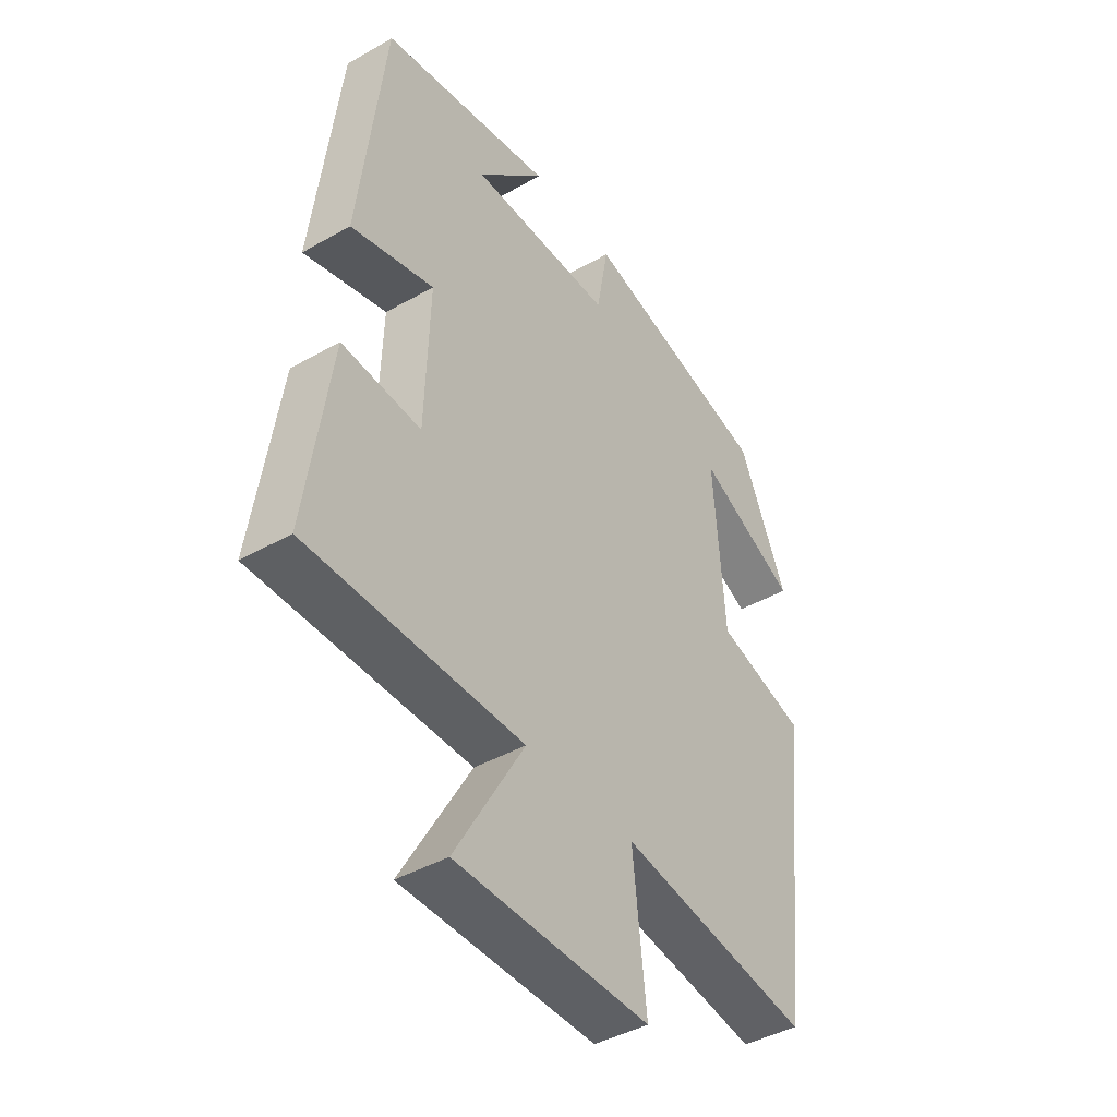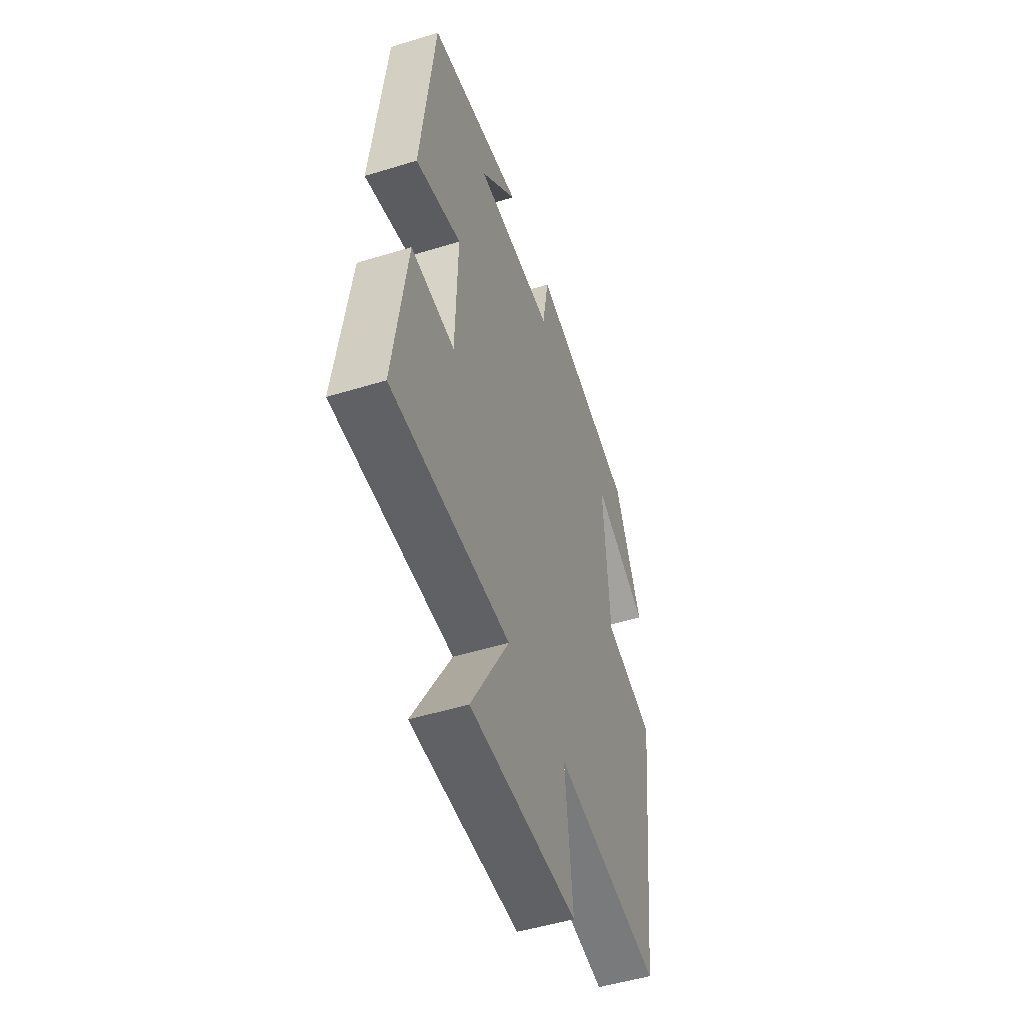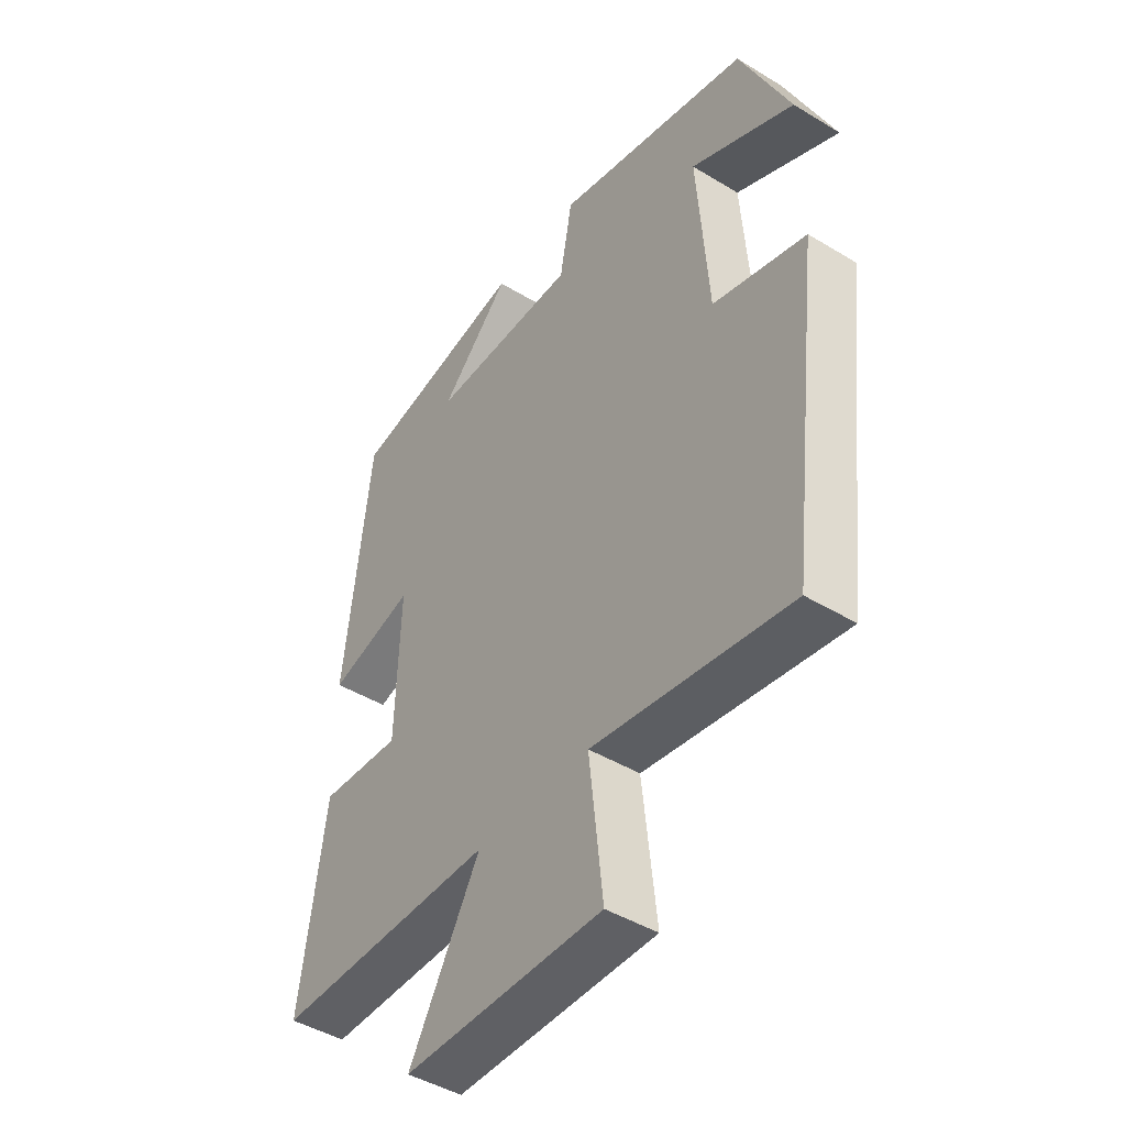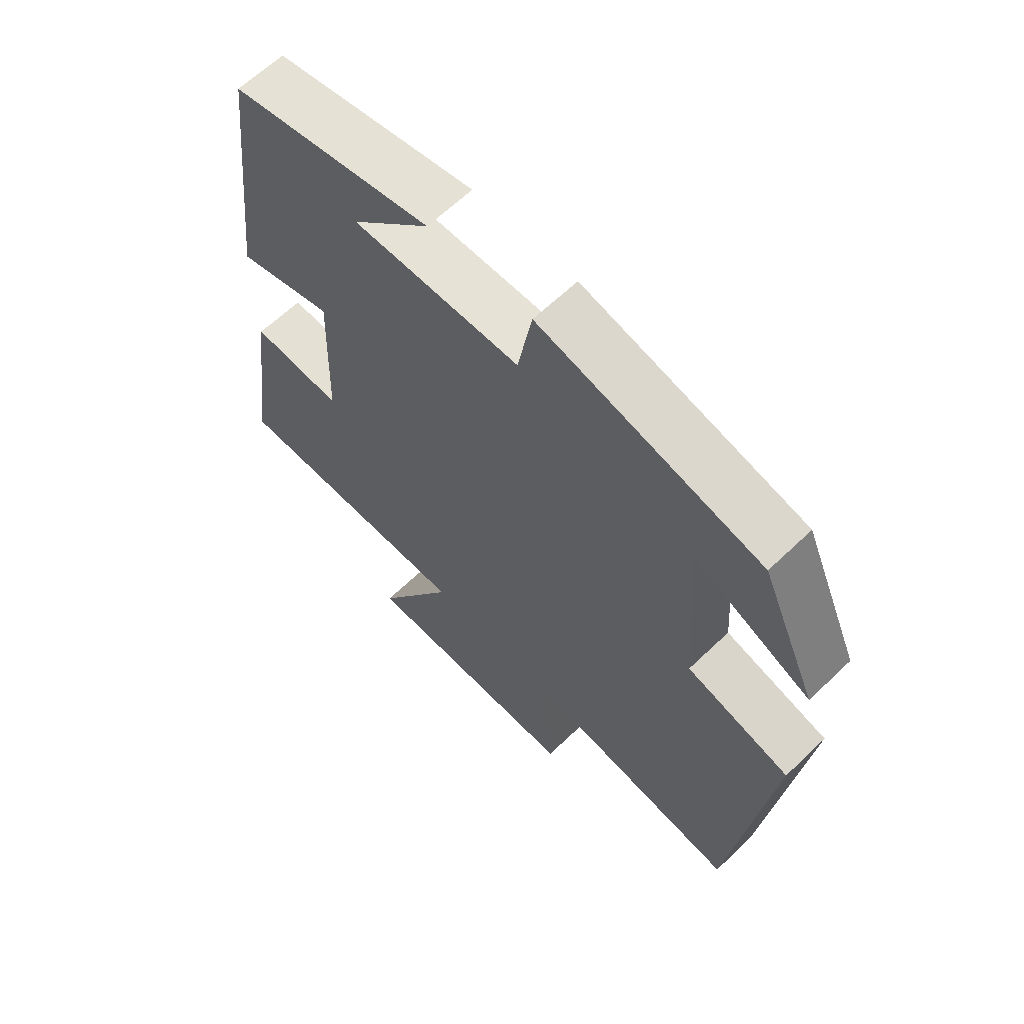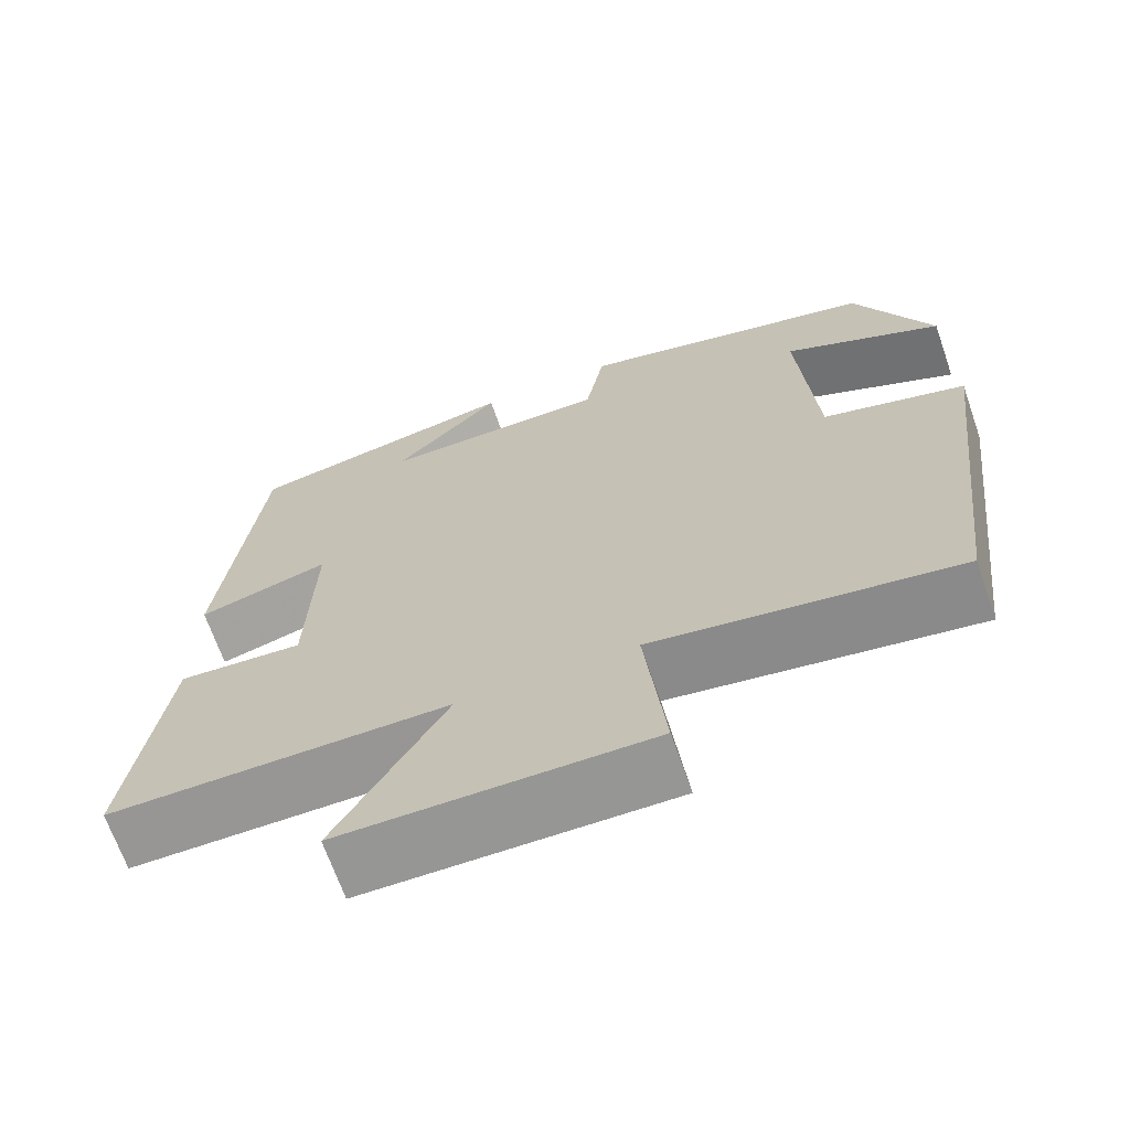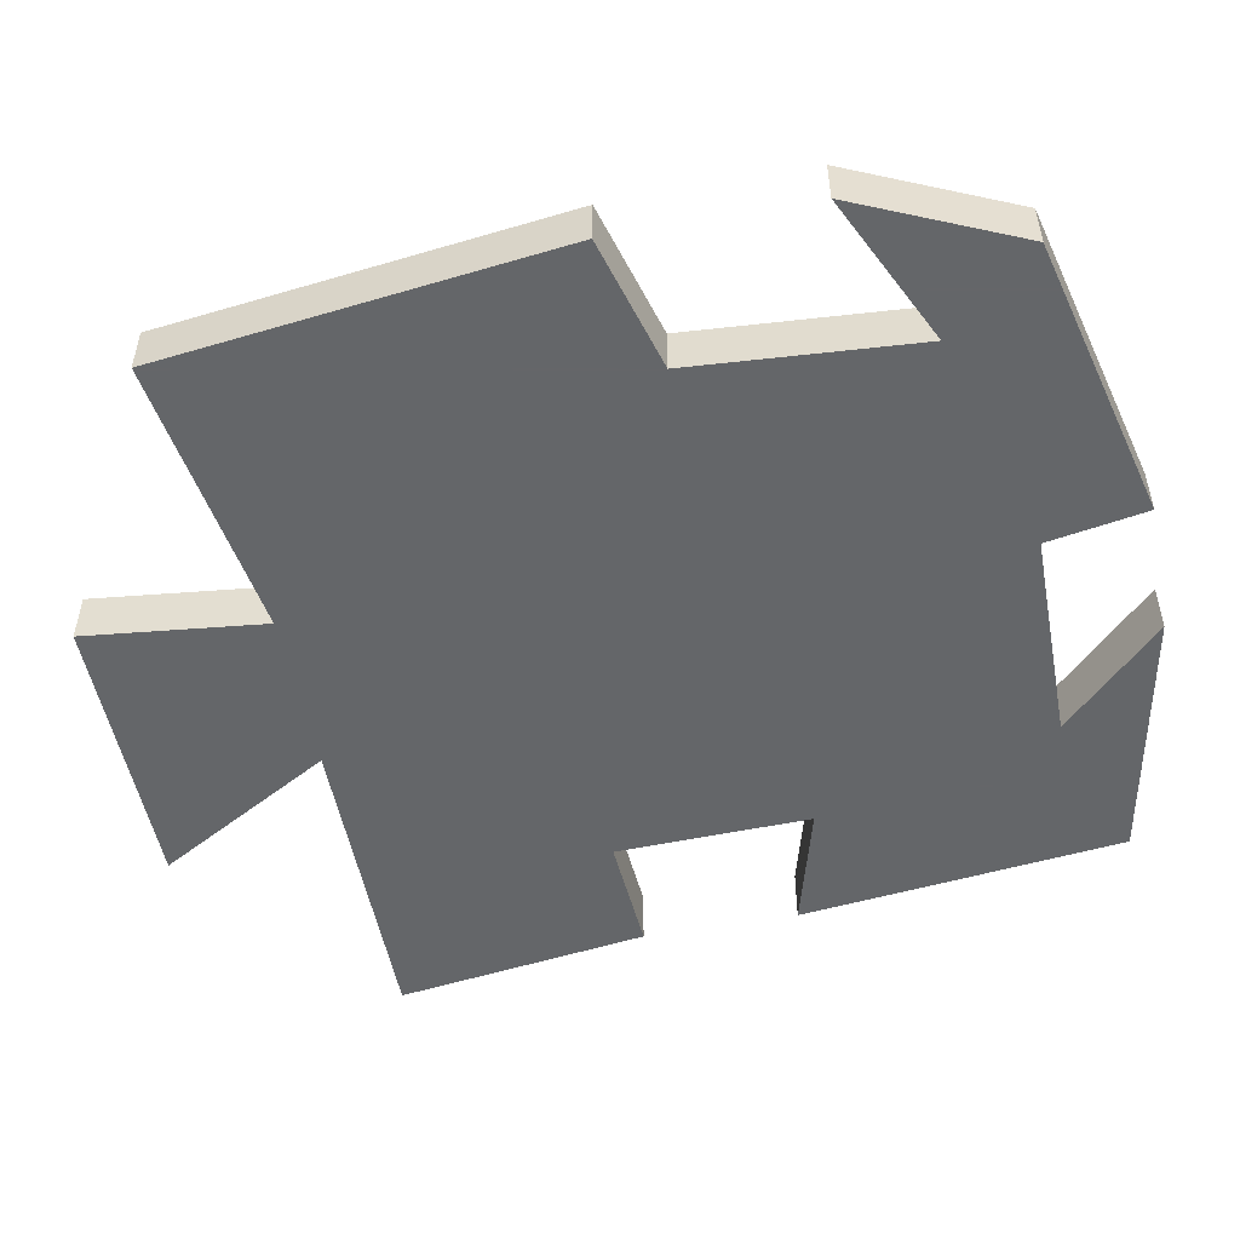
<metadata>
{"format":"obj","ext":"obj","renderer":"f3d","projection":"perspective","resolution":1024,"background":"white","views":[{"elev":-42.8,"azim":124.1,"up":"+Z"},{"elev":-50.1,"azim":108.7,"up":"+Z"},{"elev":-44.9,"azim":-125.2,"up":"+Z"},{"elev":63.4,"azim":-134.1,"up":"+Z"},{"elev":-67.8,"azim":-160.8,"up":"+Z"},{"elev":-51.7,"azim":-79.1,"up":"+Y"}]}
</metadata>
<code>
v -0.408 0.07 0.411
v -0.045 0.07 0.5
v -0.022 0.07 0.372
v 0.252 0.07 0.37
v 0.123 0.07 0.5
v 0.452 0.07 0.436
v 0.5 0.07 0.019
v 0.342 0.07 0.063
v 0.35 0.07 -0.187
v 0.5 0.07 -0.177
v 0.546 0.07 -0.501
v 0.138 0.07 -0.5
v 0.269 0.07 -0.729
v -0.099 0.07 -0.731
v -0.074 0.07 -0.5
v -0.438 0.07 -0.556
v -0.5 0.07 -0.044
v -0.329 0.07 0.004
v -0.309 0.07 0.294
v -0.5 0.07 0.204
v -0.408 0 0.411
v -0.045 0 0.5
v -0.022 0 0.372
v 0.252 0 0.37
v 0.123 0 0.5
v 0.452 0 0.436
v 0.5 0 0.019
v 0.342 0 0.063
v 0.35 0 -0.187
v 0.5 0 -0.177
v 0.546 0 -0.501
v 0.138 0 -0.5
v 0.269 0 -0.729
v -0.099 0 -0.731
v -0.074 0 -0.5
v -0.438 0 -0.556
v -0.5 0 -0.044
v -0.329 0 0.004
v -0.309 0 0.294
v -0.5 0 0.204
f 19 20 1 2
f 18 19 2 3
f 15 16 17 18
f 15 18 3 4
f 12 13 14 15
f 12 15 4
f 9 10 11 12
f 8 9 12 4
f 7 8 4
f 6 7 4
f 4 5 6
f 22 21 40 39
f 23 22 39 38
f 38 37 36 35
f 24 23 38 35
f 35 34 33 32
f 24 35 32
f 32 31 30 29
f 24 32 29 28
f 24 28 27
f 24 27 26
f 26 25 24
f 1 21 22 2
f 2 22 23 3
f 3 23 24 4
f 4 24 25 5
f 5 25 26 6
f 6 26 27 7
f 7 27 28 8
f 8 28 29 9
f 9 29 30 10
f 10 30 31 11
f 11 31 32 12
f 12 32 33 13
f 13 33 34 14
f 14 34 35 15
f 15 35 36 16
f 16 36 37 17
f 17 37 38 18
f 18 38 39 19
f 19 39 40 20
f 20 40 21 1

</code>
